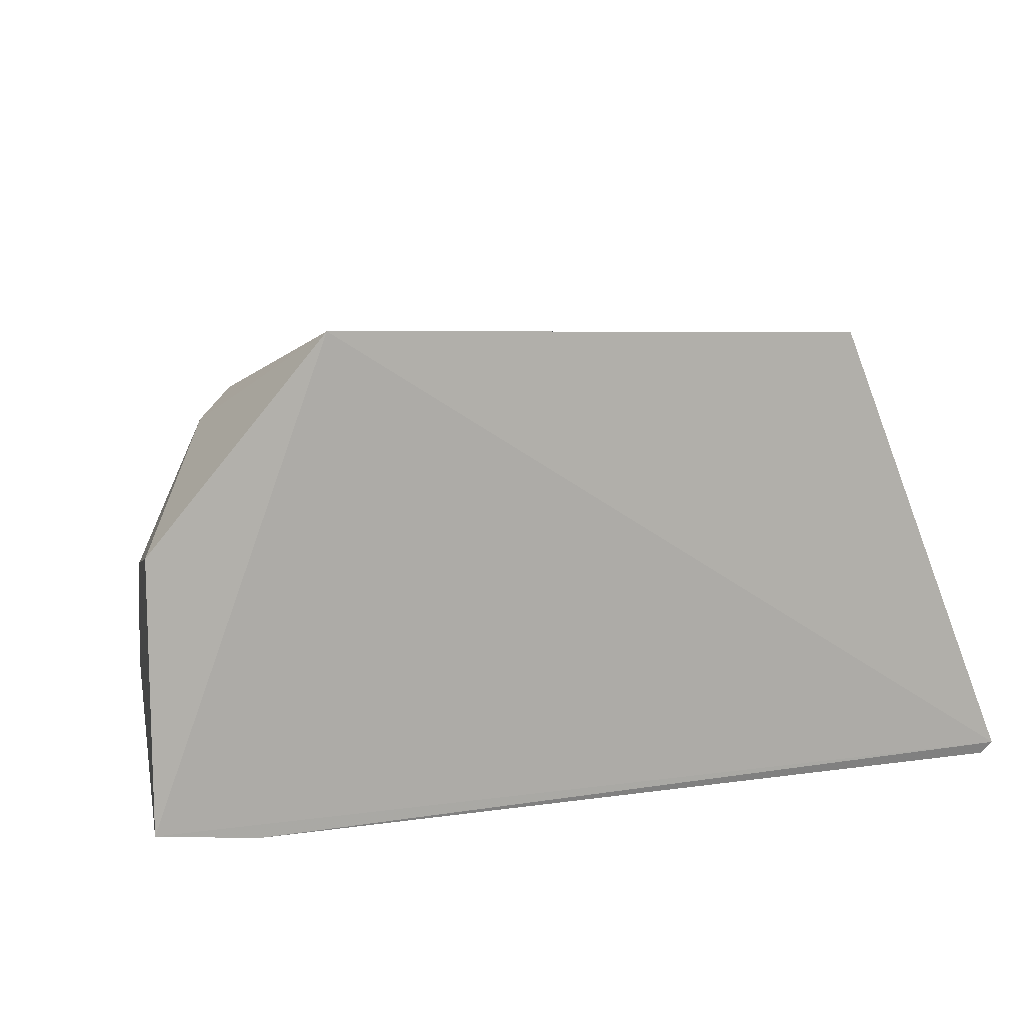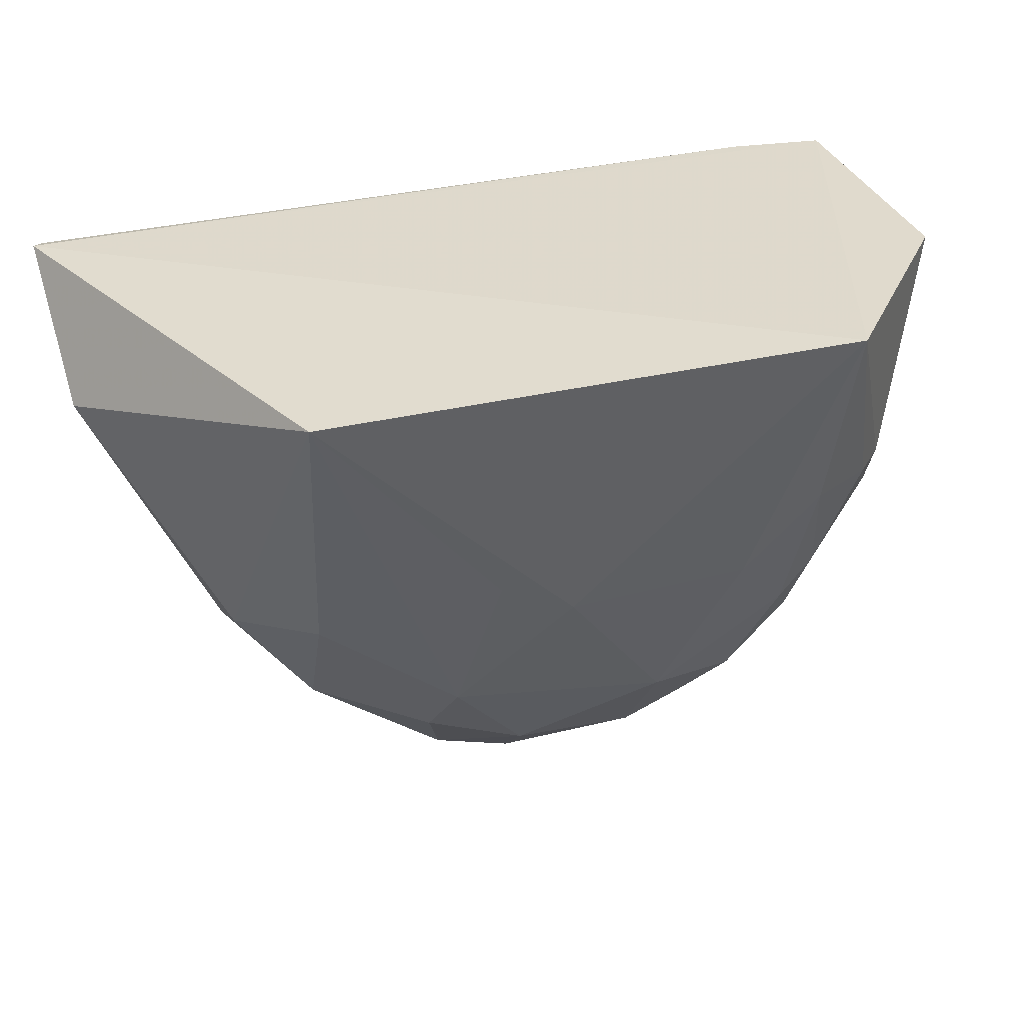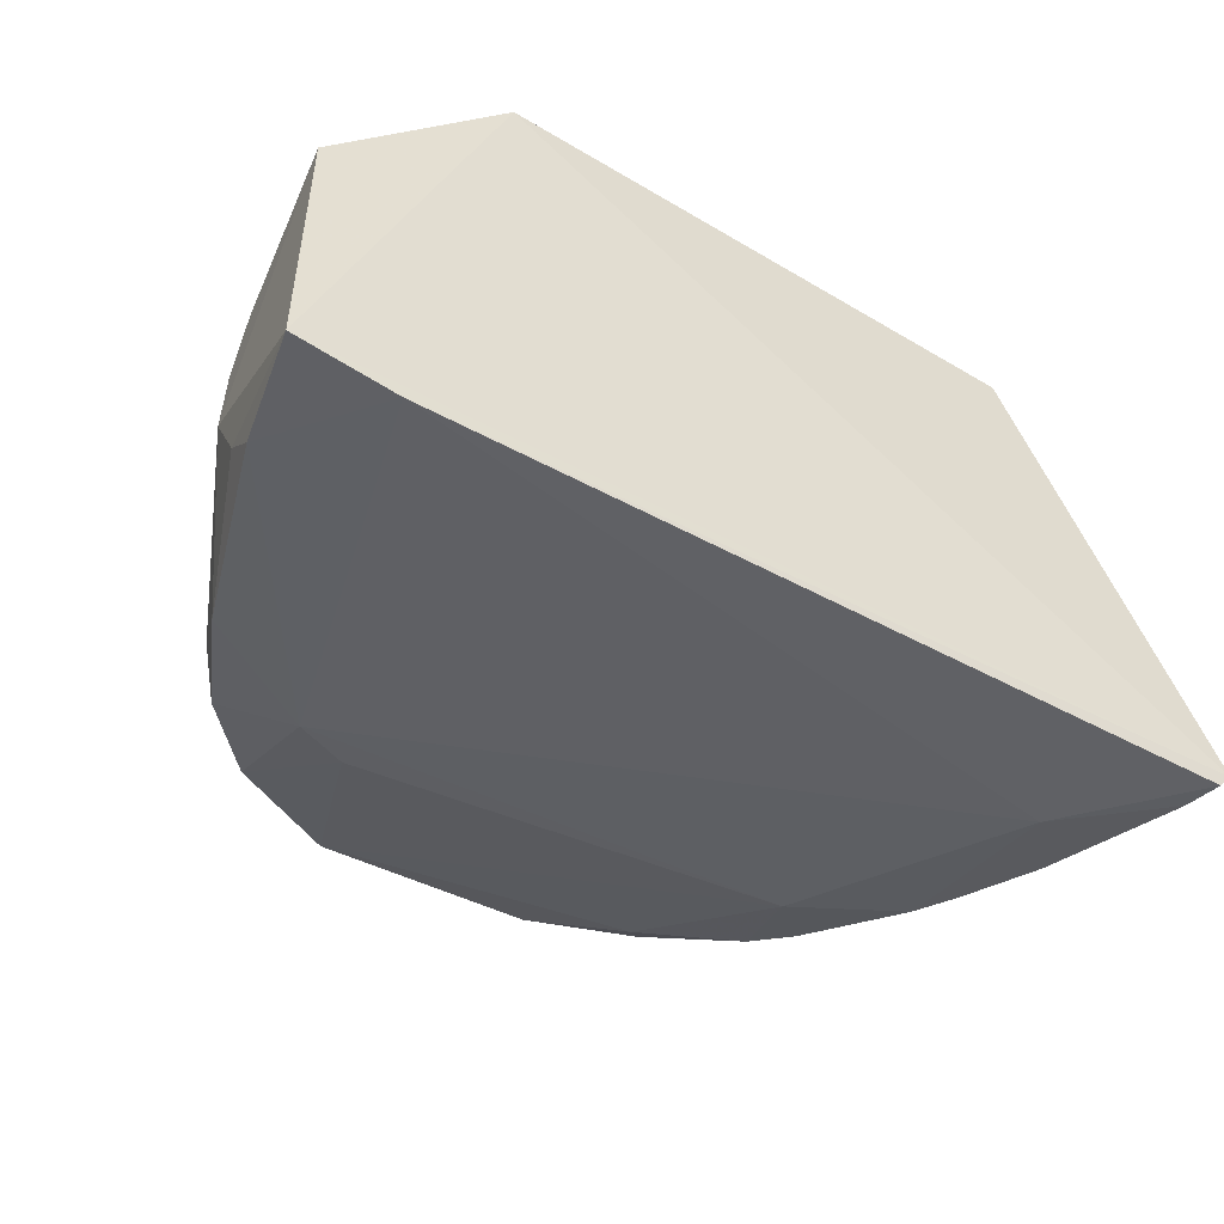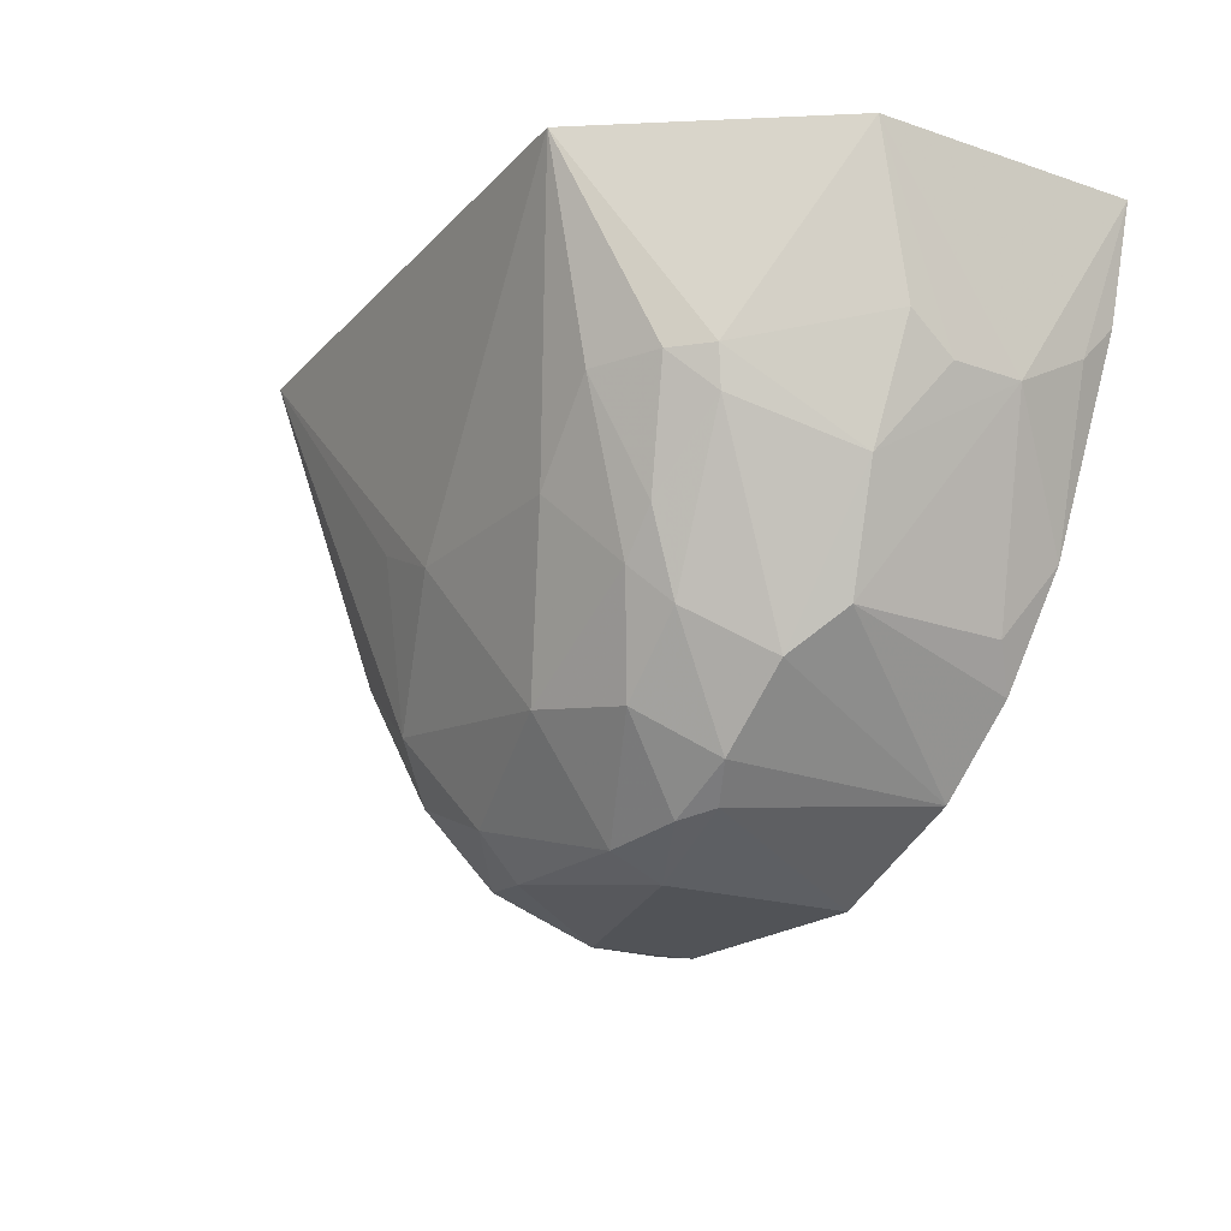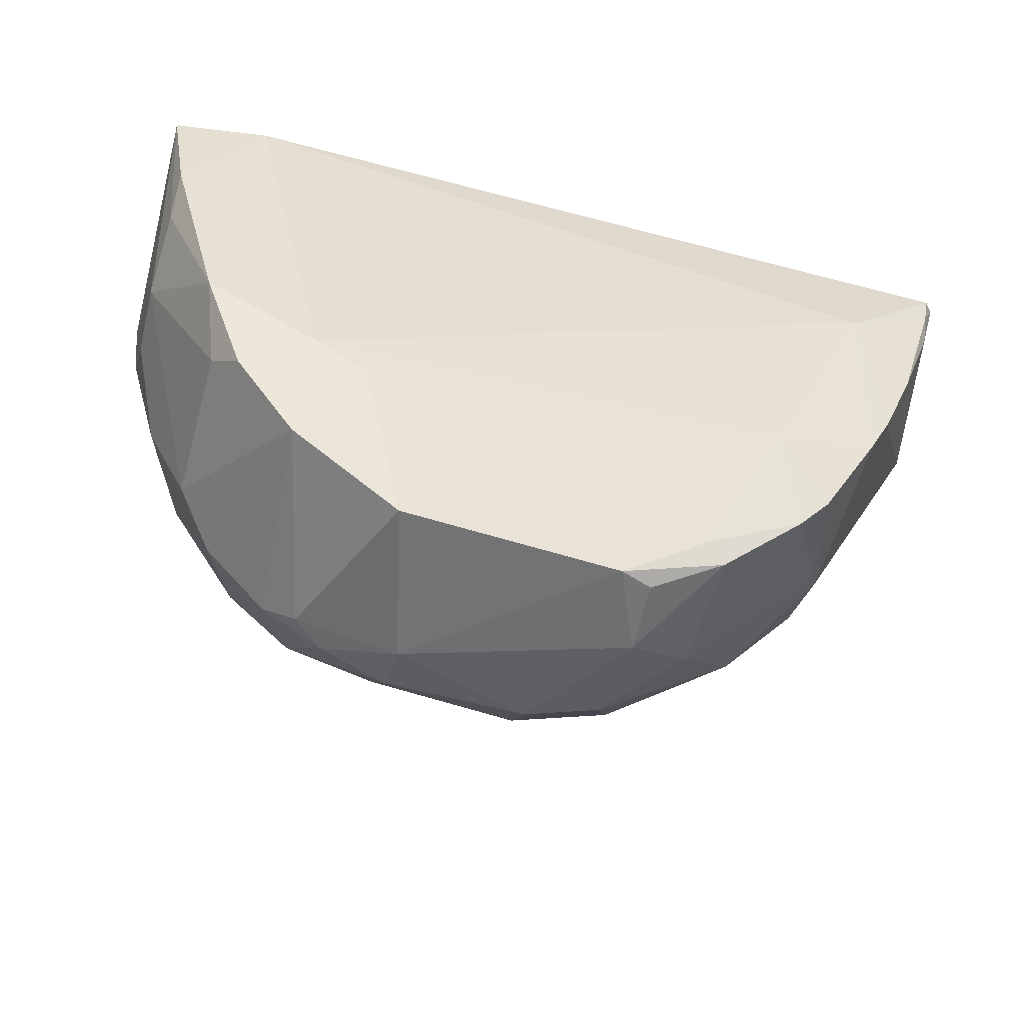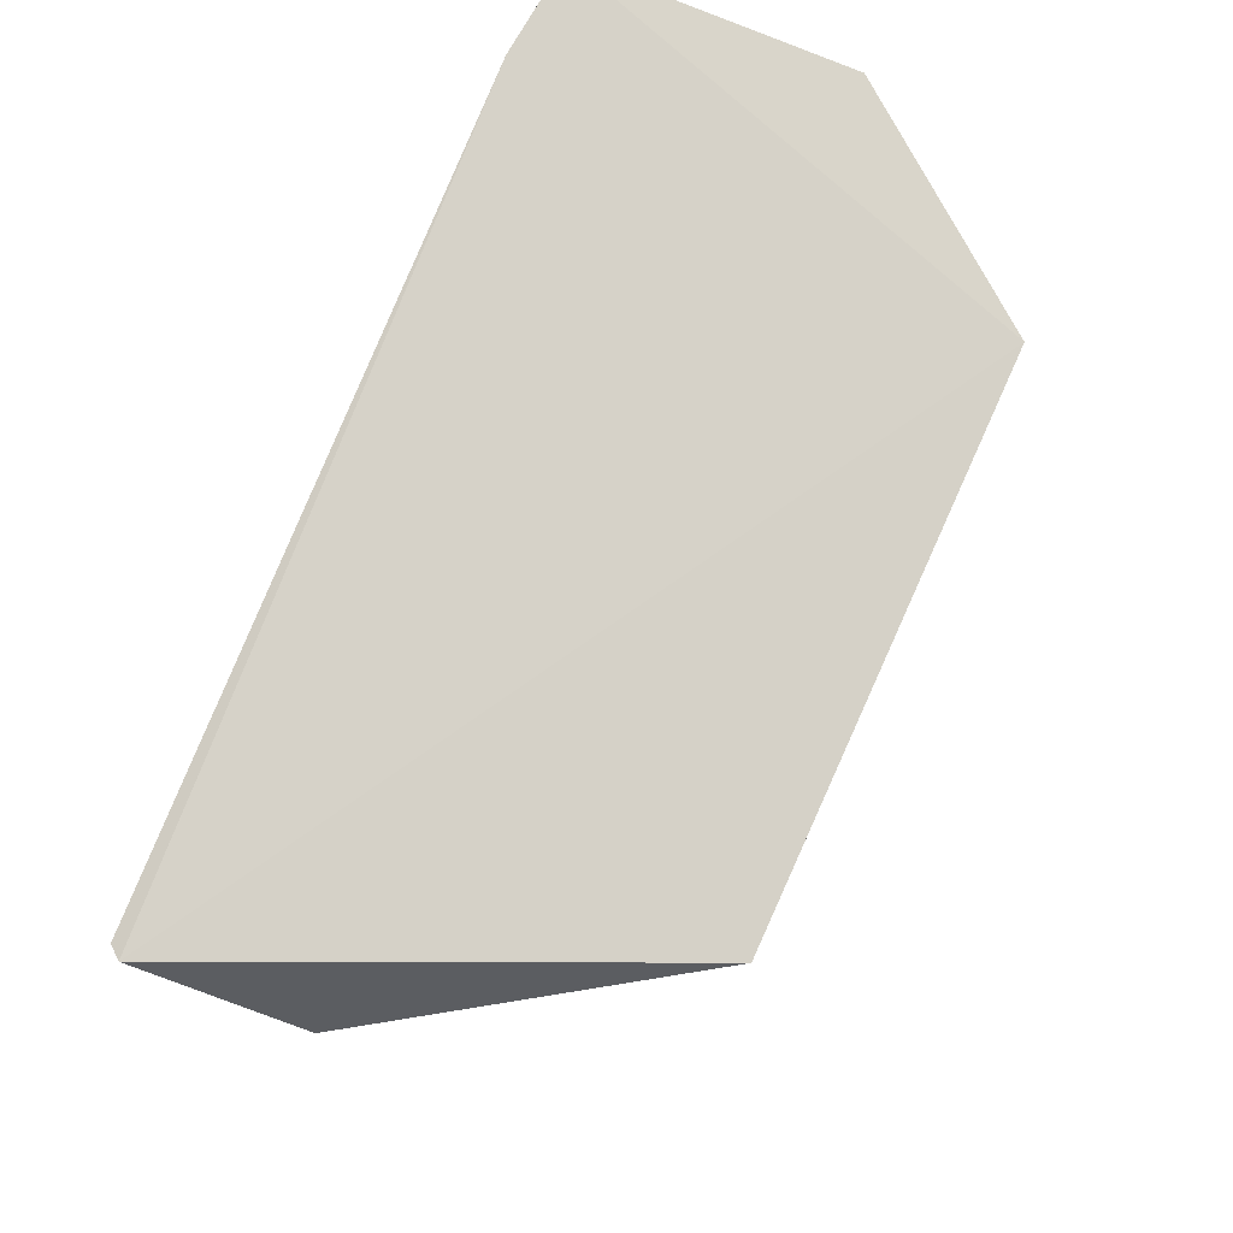
<metadata>
{"format":"obj","ext":"obj","renderer":"f3d","projection":"perspective","resolution":1024,"background":"white","views":[{"elev":11.4,"azim":161.2,"up":"+Z"},{"elev":32.9,"azim":-18.7,"up":"+Y"},{"elev":-49.0,"azim":148.8,"up":"+Z"},{"elev":-20.3,"azim":57.5,"up":"+Y"},{"elev":-59.0,"azim":165.0,"up":"+Y"},{"elev":78.0,"azim":-67.8,"up":"+Y"}]}
</metadata>
<code>
v 0.02067 -0.05993 0.0443
v 0.03342 -0.07323 0.02452
v 0.03484 -0.0604 0.005731
v -0.0381 -0.06043 0.004766
v -0.01088 -0.1033 0.02949
v -0.03895 -0.06011 0.005771
v 0.03479 -0.06064 0.02761
v 0.01511 -0.09702 0.03453
v 0.009926 -0.1068 0.01298
v 0.02678 -0.06041 0.00462
v -0.02396 -0.06076 0.04259
v -0.02295 -0.09749 0.01125
v 0.02759 -0.07627 0.03555
v 0.03326 -0.07609 0.01519
v 0.007043 -0.1044 0.03071
v 0.01862 -0.09181 0.008108
v -0.002093 -0.08298 0.04047
v -0.03179 -0.08206 0.008073
v -0.01072 -0.1064 0.01497
v 0.02665 -0.09162 0.02475
v 0.02164 -0.08549 0.03686
v 0.03319 -0.07601 0.02087
v 0.03305 -0.06977 0.006382
v -0.02095 -0.08972 0.008011
v -0.02943 -0.06982 0.004639
v 0.01336 -0.08275 0.04021
v -0.01125 -0.09263 0.03711
v -0.03435 -0.07538 0.006965
v -0.02796 -0.08834 0.0259
v -0.008011 -0.1069 0.01379
v -0.0163 -0.103 0.02297
v 0.0304 -0.08264 0.02564
v 0.02432 -0.09474 0.01003
v 0.01527 -0.1028 0.02747
v 0.02505 -0.07635 0.03813
v 0.02342 -0.09487 0.028
v 0.03304 -0.07281 0.009232
v 0.01427 -0.09386 0.008572
v -0.03008 -0.0857 0.008636
v 0.0198 -0.07639 0.04067
v 0.01872 -0.08884 0.03696
v -0.008329 -0.07996 0.04041
v -0.004628 -0.1008 0.03428
v -0.03756 -0.06353 0.005127
v -0.03839 -0.06943 0.0178
v -0.02236 -0.08534 0.03428
v -0.0165 -0.1034 0.01323
v 0.006945 -0.1061 0.02642
v -0.01511 -0.1021 0.01212
v -0.01097 -0.1063 0.02085
v -0.02801 -0.09142 0.01996
v -0.02165 -0.09669 0.02693
v 0.02647 -0.09161 0.01216
v 0.02814 -0.08593 0.008144
v 0.0191 -0.1012 0.01137
v 0.01283 -0.1035 0.02932
v 0.02694 -0.07932 0.03499
v 0.02059 -0.09163 0.03436
v 0.018 -0.1004 0.02884
v -0.02546 -0.09436 0.01059
v 0.007221 -0.09558 0.03712
v -0.01302 -0.09719 0.03417
v -0.004848 -0.1042 0.03091
v -0.03744 -0.06611 0.006281
f 6 1 3
f 7 3 1
f 10 6 3
f 10 4 6
f 11 1 6
f 13 7 1
f 13 2 7
f 14 3 7
f 17 1 11
f 22 14 7
f 22 7 2
f 23 16 10
f 23 10 3
f 25 4 10
f 25 10 16
f 25 16 24
f 26 1 17
f 28 25 18
f 32 2 13
f 32 22 2
f 32 20 14
f 32 14 22
f 35 13 1
f 36 20 32
f 37 23 3
f 37 3 14
f 38 24 16
f 38 9 24
f 39 25 24
f 39 18 25
f 40 1 26
f 40 35 1
f 40 21 35
f 41 40 26
f 41 21 40
f 42 27 17
f 42 17 11
f 42 11 27
f 44 6 4
f 44 4 25
f 44 25 28
f 45 28 18
f 45 29 11
f 45 11 6
f 46 27 11
f 46 11 29
f 47 30 19
f 47 31 12
f 48 30 9
f 48 9 34
f 49 24 9
f 49 9 30
f 49 12 24
f 49 47 12
f 49 30 47
f 50 5 31
f 50 19 30
f 50 30 48
f 50 47 19
f 50 31 47
f 51 12 31
f 51 29 45
f 51 45 18
f 51 18 39
f 52 31 5
f 52 51 31
f 52 29 51
f 52 46 29
f 53 14 20
f 53 20 33
f 54 33 16
f 54 16 23
f 54 23 37
f 54 53 33
f 54 37 14
f 54 14 53
f 55 16 33
f 55 38 16
f 55 9 38
f 55 34 9
f 55 33 20
f 55 20 36
f 56 8 15
f 56 48 34
f 56 15 48
f 57 35 21
f 57 13 35
f 57 36 32
f 57 32 13
f 58 41 8
f 58 21 41
f 58 57 21
f 58 36 57
f 59 55 36
f 59 34 55
f 59 56 34
f 59 8 56
f 59 58 8
f 59 36 58
f 60 39 24
f 60 24 12
f 60 51 39
f 60 12 51
f 61 41 26
f 61 8 41
f 61 26 17
f 61 17 27
f 61 27 43
f 61 43 15
f 61 15 8
f 62 43 27
f 62 5 43
f 62 52 5
f 62 27 46
f 62 46 52
f 63 43 5
f 63 15 43
f 63 48 15
f 63 50 48
f 63 5 50
f 64 44 28
f 64 6 44
f 64 45 6
f 64 28 45

</code>
